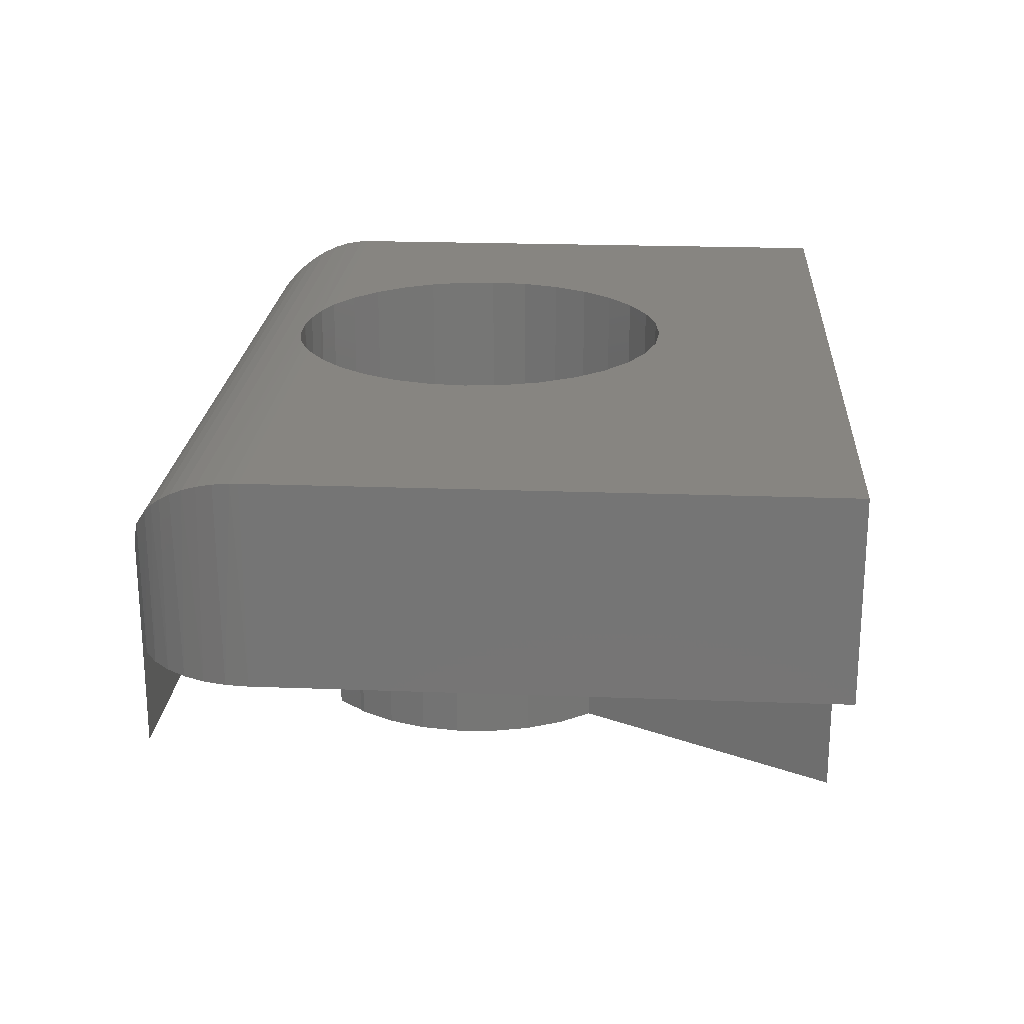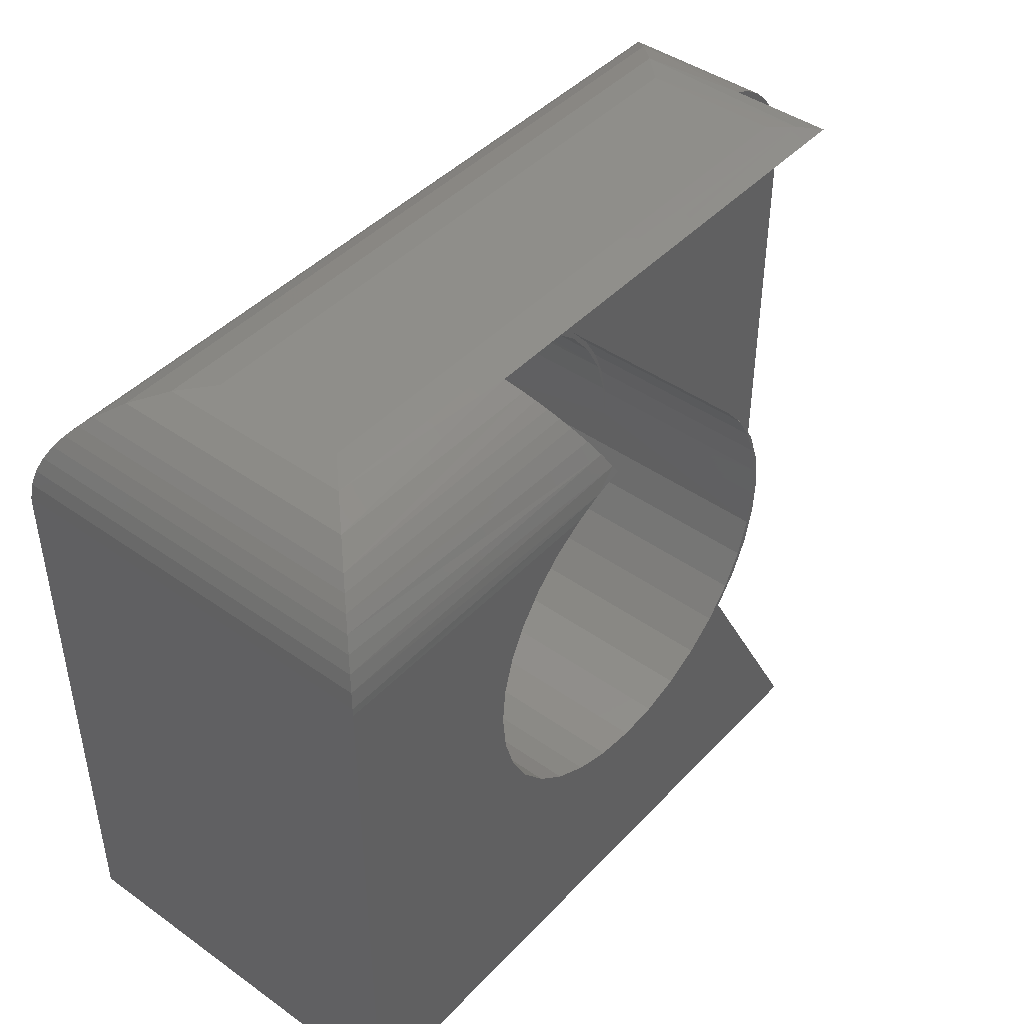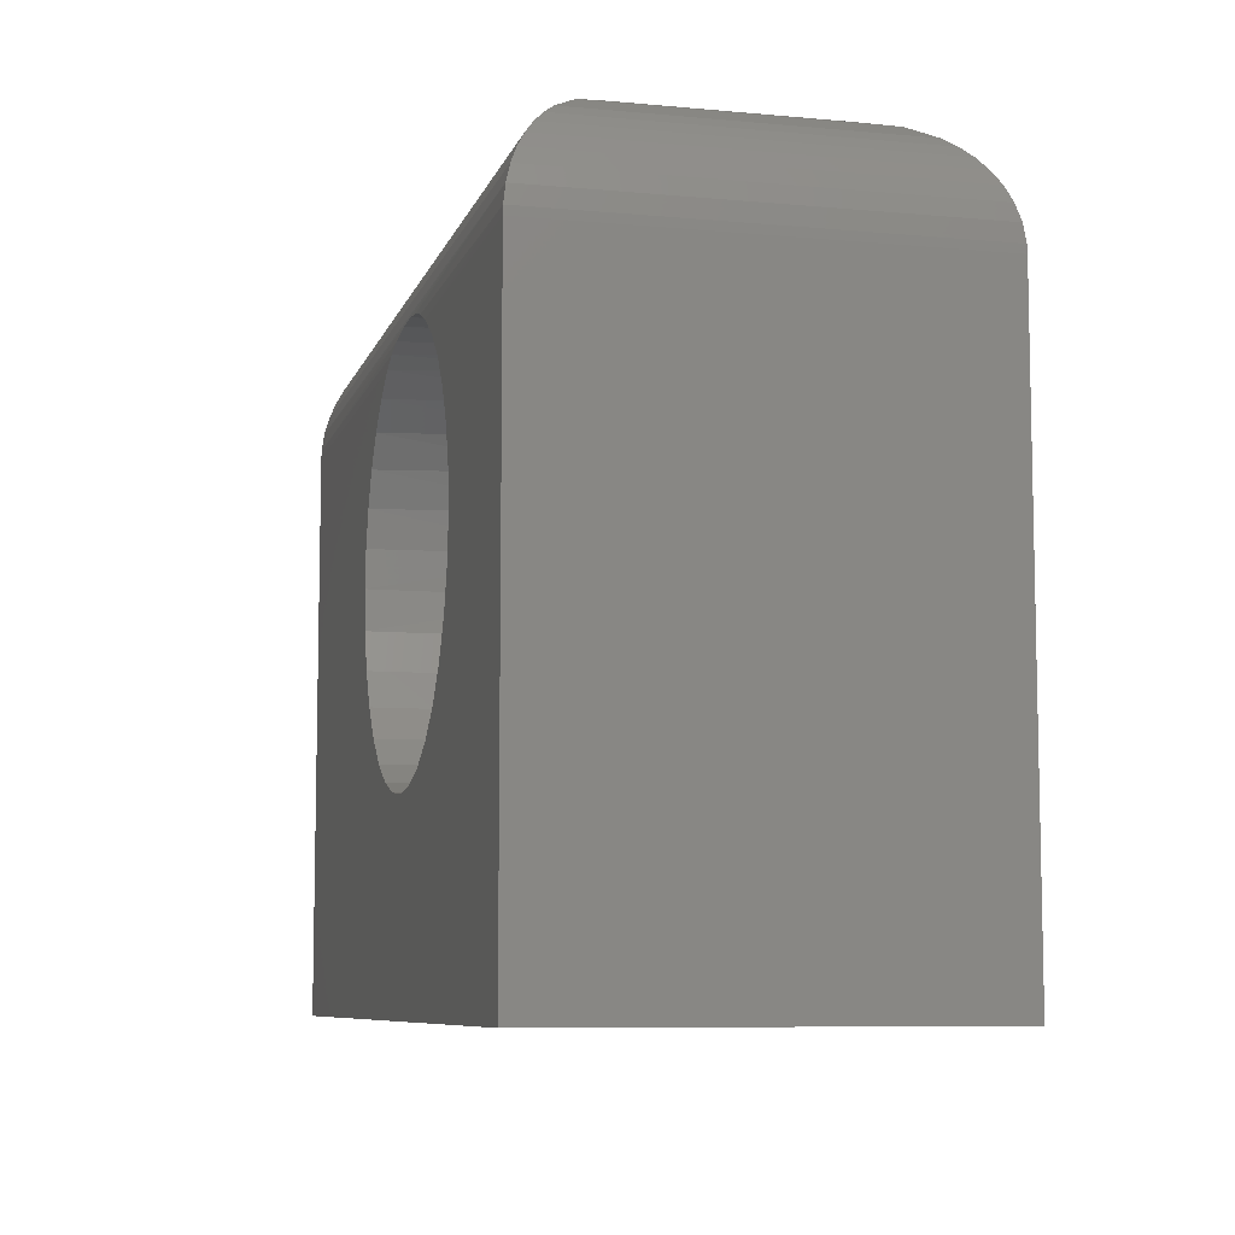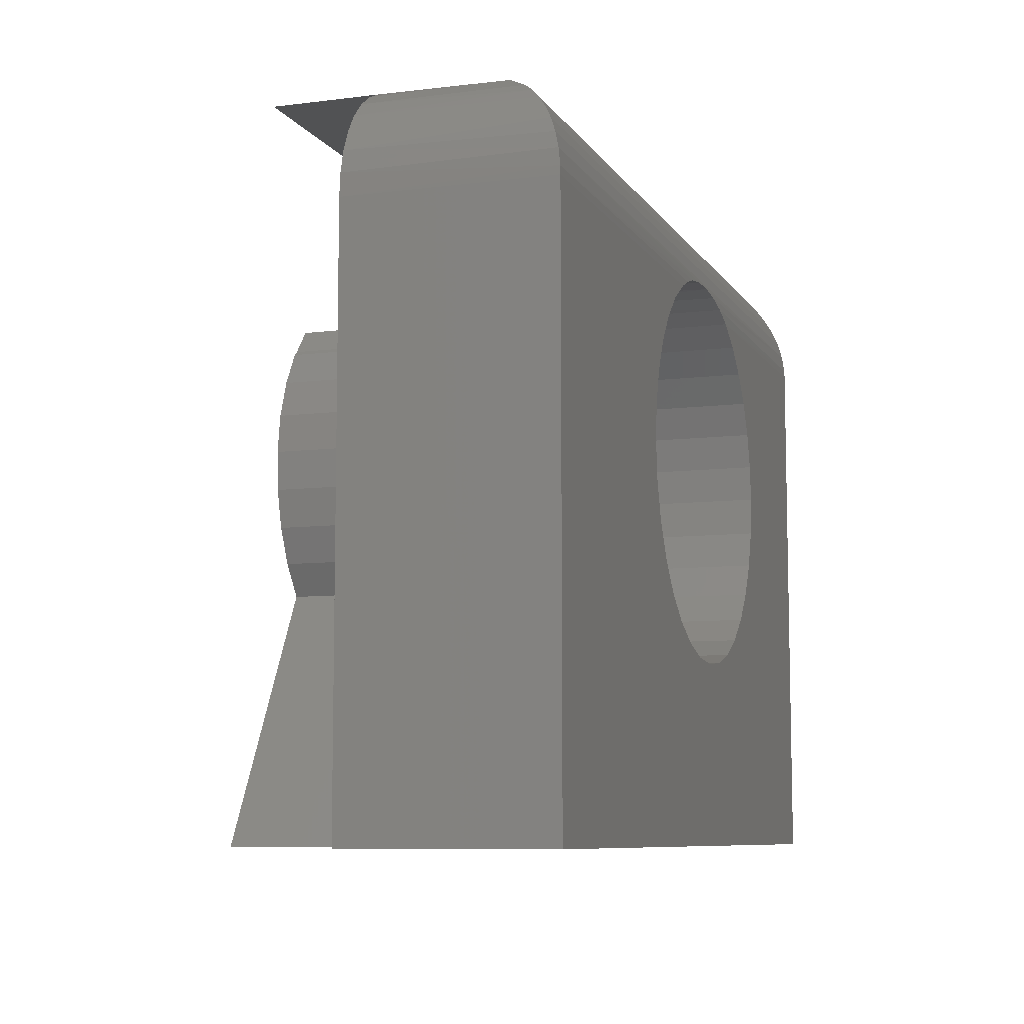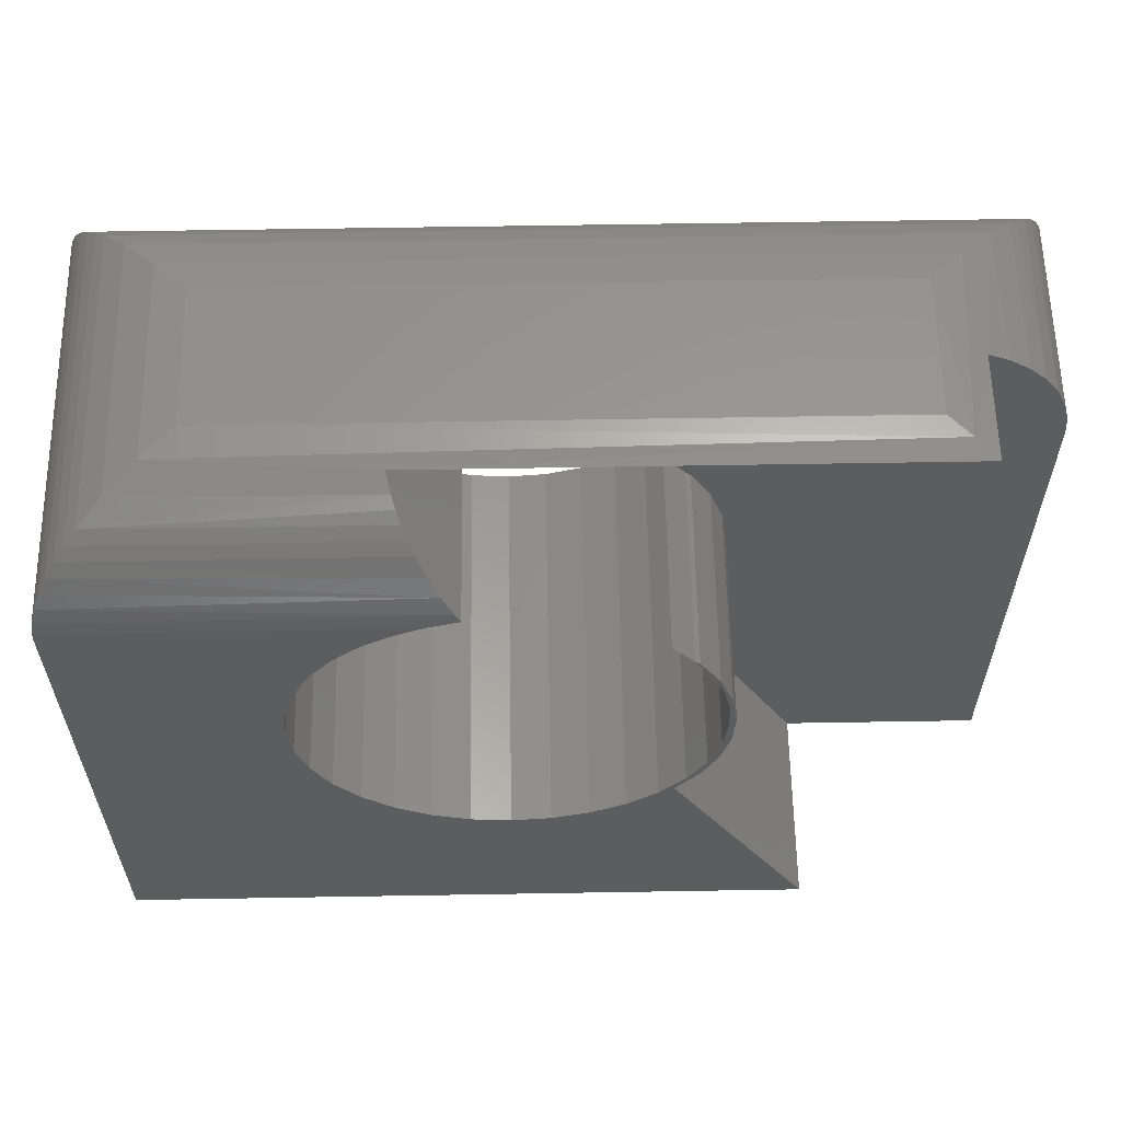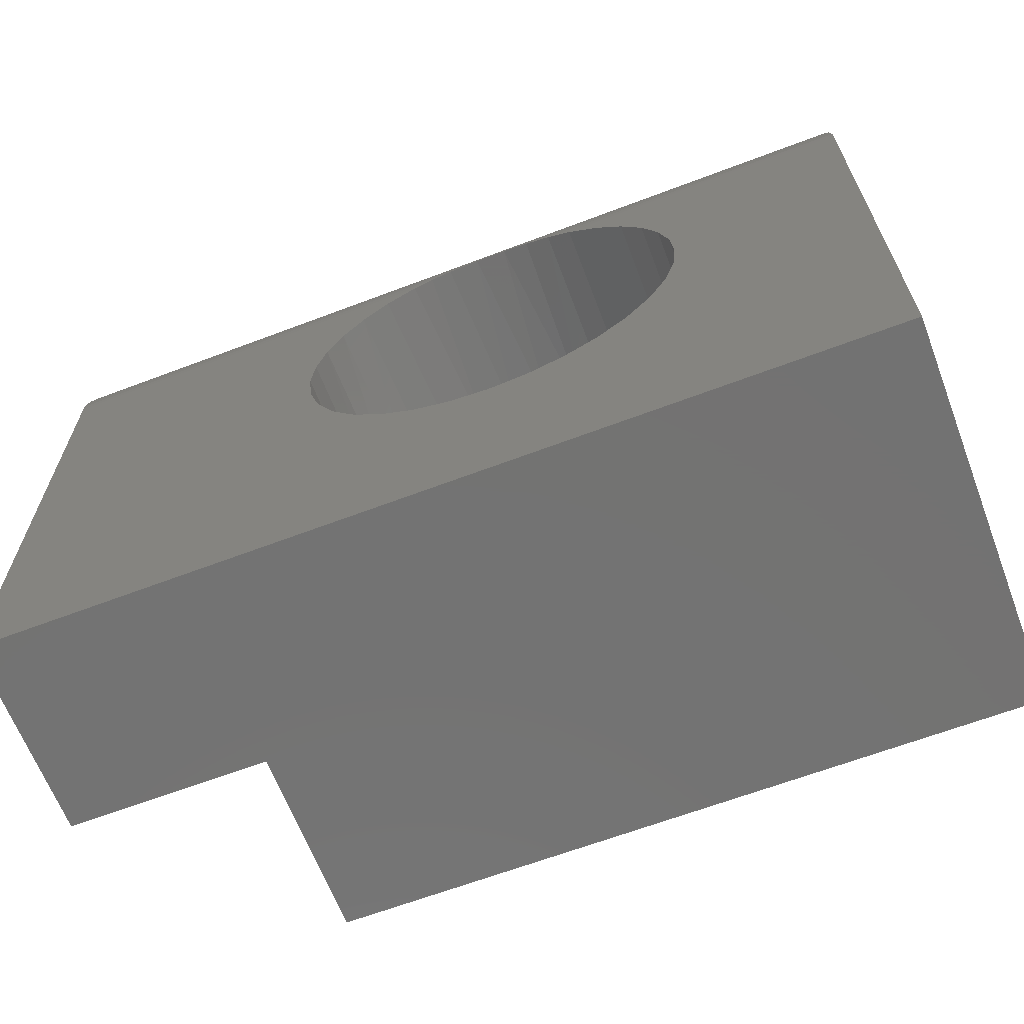
<metadata>
{"format":"stl","ext":"stl","renderer":"f3d","projection":"perspective","resolution":1024,"background":"white","views":[{"elev":21.7,"azim":93.8,"up":"+Y"},{"elev":44.0,"azim":-50.3,"up":"+Z"},{"elev":-8.0,"azim":-104.5,"up":"+Z"},{"elev":-8.3,"azim":109.2,"up":"+Z"},{"elev":59.6,"azim":-1.0,"up":"+Z"},{"elev":-64.9,"azim":-159.1,"up":"+Z"}]}
</metadata>
<code>
# stl→obj: 159 verts, 318 faces
v -0.3201 -0.2891 0.4168
v -0.3173 -0.2891 0.4453
v -0.3167 -0.1484 0.4453
v -0.4633 3.933e-17 0.2993
v -0.4348 -0.2891 0.3021
v -0.4348 4.265e-17 0.3021
v -0.4074 -0.2891 0.3104
v -0.4074 4.615e-17 0.3104
v -0.3822 -0.2891 0.3239
v -0.3822 4.971e-17 0.3239
v -0.3601 -0.2891 0.342
v -0.36 5.317e-17 0.342
v -0.3419 -0.2891 0.3642
v -0.3419 5.642e-17 0.3642
v -0.3284 -0.2891 0.3894
v -0.3284 5.932e-17 0.3894
v -0.3201 6.176e-17 0.4168
v -0.3173 1.622e-17 0.4453
v -0.4633 -0.2891 0.2993
v -0.4918 3.632e-17 0.3021
v -0.4918 -0.2891 0.3021
v -0.5192 3.374e-17 0.3104
v -0.5192 -0.2891 0.3104
v -0.5445 3.169e-17 0.3239
v -0.5445 -0.2891 0.3239
v -0.5666 3.024e-17 0.342
v -0.5666 -0.2891 0.342
v -0.5848 2.945e-17 0.3642
v -0.5848 -0.2891 0.3642
v -0.5983 2.936e-17 0.3894
v -0.5983 -0.2891 0.3894
v -0.6066 2.995e-17 0.4168
v -0.6066 -0.2891 0.4168
v -0.6094 -1.622e-17 0.4453
v -0.6094 -0.2891 0.4453
v -0.5222 -0.2544 0.6482
v -0.5279 -0.2392 0.6582
v -0.5252 -0.2471 0.6535
v -0.5312 -0.2258 0.6641
v -0.5184 -0.2617 0.6416
v -0.5143 -0.2682 0.6344
v -0.5075 -0.2764 0.6225
v -0.5001 -0.2826 0.6096
v -0.4925 -0.2867 0.5962
v -0.4885 -0.288 0.5892
v -0.4885 -0.1484 0.5892
v -0.5312 -0.1484 0.6641
v -0.3179 -0.1484 0.4691
v -0.32 -0.1484 0.4734
v -0.3229 -0.1484 0.4923
v -0.3281 -0.1484 0.5005
v -0.3316 -0.1484 0.5145
v -0.3413 -0.1484 0.5255
v -0.3438 -0.1484 0.5349
v -0.359 -0.1484 0.5475
v -0.2469 -0.1484 0.1641
v -0.3328 -0.1484 0.3715
v -0.3495 -0.1484 0.3487
v -0.4322 -0.1484 0.588
v -0.4053 -0.1484 0.5794
v -0.103 -0.1484 0.5919
v -0.1016 -0.1484 0.5754
v -0.3806 -0.1484 0.5657
v -0.3404 -0.1484 0.532
v -0.326 -0.1484 0.5076
v -0.3167 -0.1484 0.4809
v -0.3126 -0.1484 0.4529
v -0.314 -0.1484 0.4246
v -0.3208 -0.1484 0.3972
v -0.1016 -0.1484 0.1641
v -0.4603 -0.1484 0.5913
v -0.1074 -0.1484 0.6079
v -0.1145 -0.1484 0.6229
v -0.1241 -0.1484 0.6364
v -0.136 -0.1484 0.648
v -0.1497 -0.1484 0.6573
v -0.1648 -0.1484 0.6641
v -0.3438 -0.2891 0.5349
v -0.3591 -0.2891 0.5532
v -0.3591 -0.1484 0.5532
v -0.3316 -0.2891 0.5145
v -0.3229 -0.2891 0.4923
v -0.3179 -0.2891 0.4691
v -0.3404 -0.2891 0.532
v -0.326 -0.2891 0.5076
v -0.3167 -0.2891 0.4809
v -0.3126 -0.2891 0.4529
v -0.3208 -0.2891 0.3972
v -0.314 -0.2891 0.4246
v -0.3328 -0.2891 0.3715
v -0.3495 -0.2891 0.3487
v -0.2469 -0.2891 0.1641
v -0.75 -0.2891 0.1641
v -0.75 -0.2891 0.5754
v -0.6069 -0.2891 0.4719
v -0.5997 -0.2891 0.4976
v -0.5879 -0.2891 0.5216
v -0.5719 -0.2891 0.543
v -0.5523 -0.2891 0.5611
v -0.5297 -0.2891 0.5754
v -0.1648 -0.2258 0.6641
v -0.1798 -0.2108 0.6679
v -0.6562 -0.1953 0.6692
v -0.1953 -0.1953 0.6692
v -0.5101 -0.2887 0.5837
v -0.6994 -0.2384 0.6586
v -0.7151 -0.2542 0.6484
v -0.7225 -0.2615 0.6418
v -0.7293 -0.2683 0.6342
v -0.6783 -0.2173 0.6665
v -0.7355 -0.2745 0.6256
v -0.7408 -0.2799 0.6159
v -0.7452 -0.2842 0.6052
v -0.7482 -0.2873 0.5934
v -0.7498 -0.2889 0.5812
v -0.4503 -0.001268 0.5908
v -0.4735 -0.001306 0.591
v -0.3744 6.375e-17 0.5611
v -0.3547 6.492e-17 0.543
v -0.3388 6.55e-17 0.5216
v -0.327 6.548e-17 0.4976
v -0.5118 -0.0003162 0.5831
v -0.4929 -0.0008962 0.5883
v -0.3969 -1.316e-17 0.5754
v -0.4118 -0.0002307 0.582
v -0.5719 4.081e-17 0.543
v -0.5879 3.785e-17 0.5216
v -0.5997 3.521e-17 0.4976
v -0.6069 3.297e-17 0.4719
v -0.5523 4.399e-17 0.5611
v -0.5297 -1.472e-19 0.5754
v -0.4273 -0.0007017 0.5869
v -0.3197 6.486e-17 0.4719
v -0.1953 -0.09375 0.6692
v -0.1522 -0.05061 0.6586
v -0.1733 -0.07172 0.6665
v -0.1016 9.483e-17 0.5754
v -0.1017 -0.0001806 0.5812
v -0.1365 -0.0349 0.6484
v -0.1291 -0.02755 0.6418
v -0.1223 -0.02071 0.6342
v -0.1161 -0.01454 0.6256
v -0.1108 -0.009211 0.6159
v -0.1033 -0.001756 0.5934
v -0.1064 -0.004847 0.6052
v -0.1016 7.199e-17 0.1641
v -0.75 0 0.1641
v -0.75 2.977e-17 0.5754
v -0.6562 -0.09375 0.6692
v -0.6783 -0.07172 0.6665
v -0.7498 -0.0001806 0.5812
v -0.6994 -0.05061 0.6586
v -0.7482 -0.001751 0.5934
v -0.7452 -0.004842 0.6052
v -0.7408 -0.009211 0.6159
v -0.7355 -0.01454 0.6256
v -0.7293 -0.02071 0.6342
v -0.7224 -0.02755 0.6418
v -0.7151 -0.0349 0.6484
f 1 2 3
f 4 5 6
f 6 5 7
f 6 7 8
f 8 7 9
f 8 9 10
f 10 9 11
f 10 11 12
f 12 11 13
f 12 13 14
f 14 13 15
f 14 15 16
f 16 15 1
f 16 1 17
f 17 1 3
f 17 3 18
f 5 4 19
f 19 4 20
f 19 20 21
f 21 20 22
f 21 22 23
f 23 22 24
f 23 24 25
f 25 24 26
f 25 26 27
f 27 26 28
f 27 28 29
f 29 28 30
f 29 30 31
f 31 30 32
f 31 32 33
f 33 32 34
f 33 34 35
f 36 37 38
f 39 37 36
f 39 36 40
f 39 40 41
f 39 41 42
f 39 42 43
f 39 43 44
f 39 44 45
f 39 45 46
f 39 46 47
f 3 48 49
f 49 48 50
f 49 50 51
f 51 50 52
f 51 52 53
f 52 54 53
f 53 54 55
f 56 57 58
f 59 60 61
f 62 61 60
f 62 60 63
f 62 63 55
f 62 55 54
f 62 54 64
f 62 64 65
f 62 65 66
f 62 66 67
f 62 67 68
f 62 68 69
f 62 69 57
f 62 57 56
f 62 56 70
f 71 59 61
f 71 61 72
f 71 72 73
f 71 73 74
f 71 74 75
f 71 75 76
f 71 76 77
f 71 77 47
f 71 47 46
f 52 78 54
f 54 78 79
f 54 79 80
f 78 52 81
f 81 52 50
f 81 50 82
f 82 50 48
f 82 48 83
f 83 48 3
f 83 3 2
f 84 78 81
f 84 81 85
f 85 81 82
f 85 82 86
f 86 82 83
f 86 83 87
f 88 89 1
f 1 15 88
f 90 88 15
f 15 13 90
f 2 1 89
f 2 89 87
f 2 87 83
f 91 90 13
f 91 13 11
f 91 11 92
f 92 11 9
f 92 9 7
f 92 7 5
f 92 5 19
f 92 19 93
f 93 19 21
f 93 21 23
f 93 23 25
f 93 25 27
f 93 27 29
f 93 29 31
f 93 31 33
f 93 33 35
f 94 93 35
f 94 35 95
f 94 95 96
f 94 96 97
f 94 97 98
f 94 98 99
f 94 99 100
f 39 101 102
f 103 102 104
f 94 100 105
f 45 44 105
f 39 106 37
f 37 106 107
f 38 37 107
f 38 107 36
f 36 107 108
f 36 108 40
f 40 108 109
f 40 109 41
f 110 106 39
f 110 39 102
f 110 102 103
f 41 109 42
f 42 109 111
f 42 111 43
f 43 111 112
f 43 112 113
f 43 113 44
f 44 113 114
f 44 114 105
f 105 114 115
f 105 115 94
f 116 71 117
f 59 71 116
f 55 63 118
f 119 55 118
f 53 55 119
f 120 53 119
f 51 53 120
f 121 51 120
f 49 51 121
f 46 122 123
f 46 123 117
f 46 117 71
f 124 118 63
f 124 63 60
f 124 60 125
f 126 97 127
f 127 97 96
f 127 96 128
f 128 96 95
f 128 95 129
f 129 95 35
f 129 35 34
f 97 126 98
f 98 126 130
f 98 130 99
f 99 130 131
f 99 131 100
f 100 131 122
f 100 122 105
f 105 122 46
f 105 46 45
f 116 132 59
f 59 132 125
f 59 125 60
f 121 133 49
f 49 133 18
f 49 18 3
f 80 79 54
f 54 79 78
f 54 78 64
f 64 78 84
f 64 84 65
f 65 84 85
f 65 85 66
f 66 85 86
f 66 86 67
f 67 86 87
f 67 87 68
f 68 87 89
f 68 89 69
f 69 89 88
f 69 88 57
f 57 88 90
f 57 90 58
f 58 90 91
f 134 104 102
f 77 135 136
f 77 76 135
f 62 137 138
f 139 135 76
f 139 76 75
f 140 139 75
f 75 74 140
f 140 74 141
f 141 74 73
f 73 142 141
f 143 142 73
f 73 72 143
f 101 77 102
f 102 77 136
f 102 136 134
f 62 138 61
f 61 138 144
f 61 144 72
f 72 144 145
f 72 145 143
f 70 146 62
f 62 146 137
f 39 47 101
f 101 47 77
f 58 91 56
f 56 91 92
f 146 70 147
f 147 70 56
f 147 56 93
f 93 56 92
f 146 147 4
f 146 4 6
f 146 6 8
f 146 8 10
f 146 10 12
f 146 12 14
f 146 14 16
f 146 16 17
f 146 17 18
f 146 18 133
f 137 146 133
f 137 133 121
f 137 121 120
f 137 120 119
f 137 119 118
f 137 118 124
f 147 34 32
f 147 32 30
f 147 30 28
f 147 28 26
f 147 26 24
f 147 24 22
f 147 22 20
f 147 20 4
f 148 131 130
f 148 130 126
f 148 126 127
f 148 127 128
f 148 128 129
f 148 129 34
f 148 34 147
f 149 136 150
f 149 134 136
f 137 125 138
f 137 124 125
f 131 151 122
f 131 148 151
f 138 125 132
f 135 152 150
f 135 150 136
f 144 138 132
f 144 132 116
f 144 116 117
f 144 117 153
f 144 153 154
f 144 154 145
f 153 117 123
f 153 123 122
f 153 122 151
f 145 154 143
f 143 154 155
f 143 155 142
f 142 155 156
f 142 156 141
f 141 156 157
f 141 157 140
f 140 157 158
f 140 158 159
f 152 135 159
f 159 135 139
f 159 139 140
f 94 148 93
f 93 148 147
f 104 134 103
f 103 134 149
f 103 150 110
f 103 149 150
f 157 108 158
f 158 108 107
f 152 106 110
f 152 110 150
f 148 94 151
f 151 94 115
f 151 115 153
f 153 115 114
f 153 114 154
f 154 114 113
f 154 113 155
f 155 113 112
f 155 112 156
f 156 112 111
f 156 111 157
f 157 111 109
f 157 109 108
f 106 152 107
f 107 152 159
f 107 159 158

</code>
